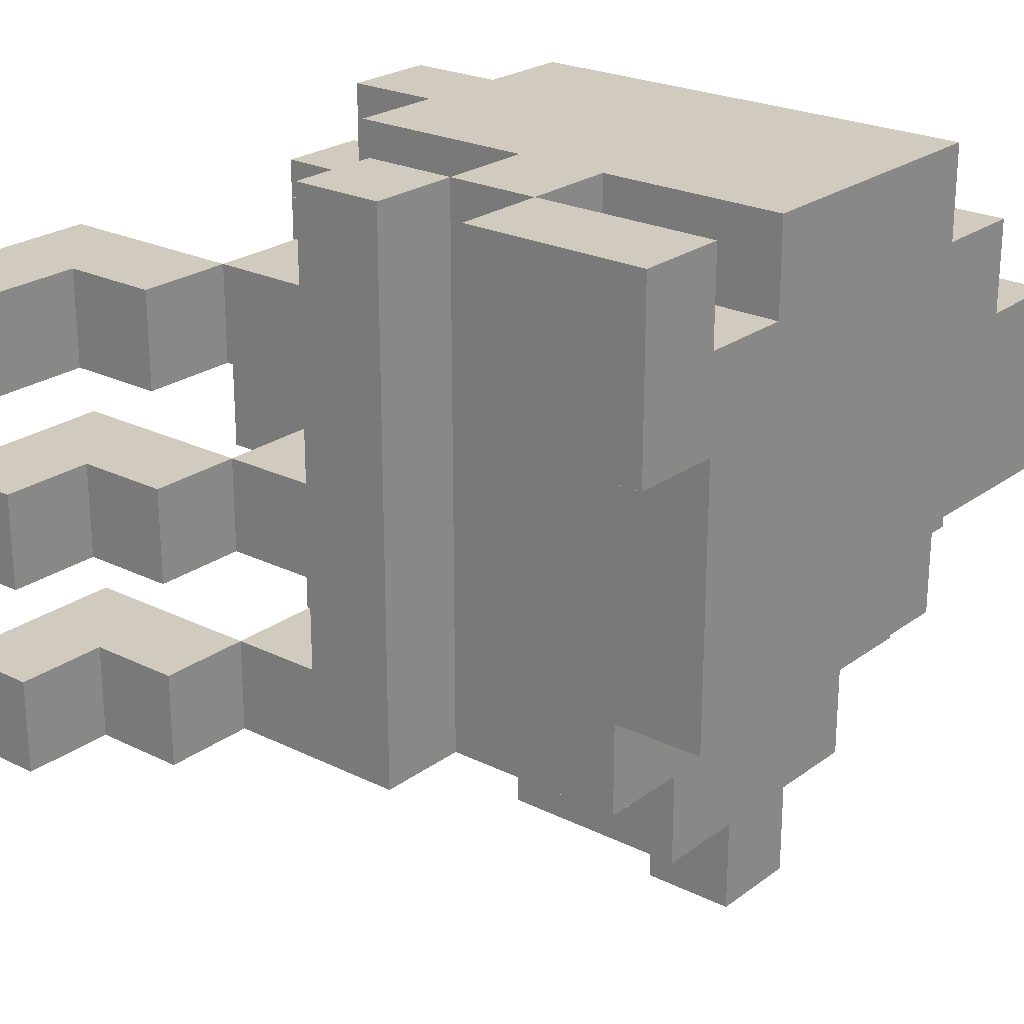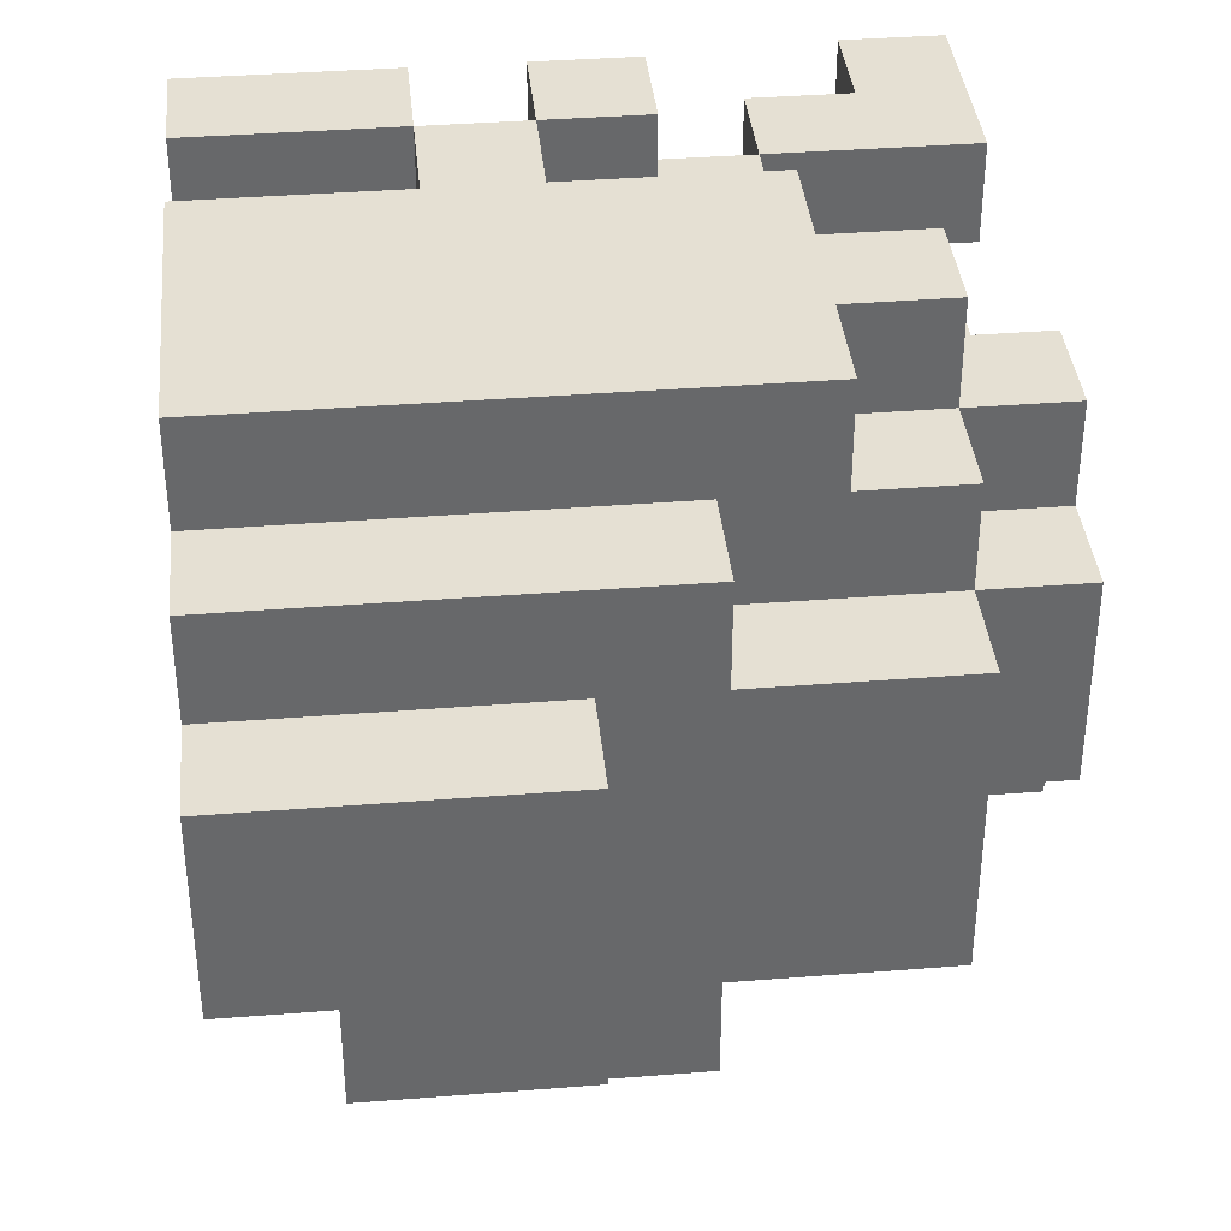
<metadata>
{"format":"obj","ext":"obj","renderer":"f3d","projection":"perspective","resolution":1024,"background":"white","views":[{"elev":23.6,"azim":39.5,"up":"+Z"},{"elev":38.1,"azim":174.3,"up":"+Z"}]}
</metadata>
<code>
o
v -0.6 0.1 0.2
v -0.6 0.1 0.1
v -0.6 0.1 2.98e-08
v -0.6 0.1 -0.1
v -0.6 0.1 -0.2
v -0.6 0.1 -0.3
v -0.6 0.3 0.2
v -0.6 0.3 0.1
v -0.6 0.3 2.98e-08
v -0.6 0.3 -0.1
v -0.6 0.3 -0.2
v -0.6 0.3 -0.3
v -0.6 0.5 0.1
v -0.6 0.5 -0.1
v -0.6 0.6 0.2
v -0.6 0.6 0.1
v -0.6 0.6 -0.1
v -0.6 0.6 -0.2
v -0.6 0.7 0.2
v -0.6 0.7 0.1
v -0.6 0.7 -0.1
v -0.6 0.7 -0.2
v -0.6 0.8 0.1
v -0.6 0.8 -0.1
v -0.5 0.5 0.2
v -0.5 0.5 0.1
v -0.5 0.5 -0.1
v -0.5 0.5 -0.3
v -0.5 0.6 0.3
v -0.5 0.6 0.2
v -0.5 0.6 0.1
v -0.5 0.6 -0.1
v -0.5 0.6 -0.2
v -0.5 0.7 0.3
v -0.5 0.7 0.2
v -0.5 0.7 0.1
v -0.5 0.7 -0.1
v -0.5 0.7 -0.2
v -0.5 0.8 0.2
v -0.5 0.8 0.1
v -0.5 0.8 -0.1
v -0.5 0.8 -0.2
v -0.5 0.8 -0.3
v -0.5 0.9 0.1
v -0.5 0.9 -0.2
v -0.4 0.3 0.2
v -0.4 0.3 0.1
v -0.4 0.3 2.98e-08
v -0.4 0.3 -0.1
v -0.4 0.3 -0.2
v -0.4 0.3 -0.3
v -0.4 0.4 0.2
v -0.4 0.4 0.1
v -0.4 0.4 2.98e-08
v -0.4 0.4 -0.1
v -0.4 0.4 -0.2
v -0.4 0.4 -0.3
v -0.4 0.5 0.3
v -0.4 0.5 0.2
v -0.4 0.6 0.3
v -0.4 0.6 0.2
v -0.4 0.6 -0.3
v -0.4 0.6 -0.4
v -0.4 0.7 0.3
v -0.4 0.7 0.2
v -0.4 0.7 -0.3
v -0.4 0.7 -0.4
v -0.4 0.8 0.3
v -0.4 0.8 0.2
v -0.3 0.3 0.3
v -0.3 0.3 0.2
v -0.3 0.3 0.1
v -0.3 0.3 2.98e-08
v -0.3 0.3 -0.1
v -0.3 0.3 -0.2
v -0.3 0.4 0.3
v -0.3 0.4 0.2
v -0.3 0.4 0.1
v -0.3 0.4 2.98e-08
v -0.3 0.4 -0.1
v -0.3 0.4 -0.2
v -0.3 0.5 0.2
v -0.3 0.5 -0.2
v -0.3 0.8 0.2
v -0.3 0.8 0.1
v -0.3 0.8 -0.2
v -0.3 0.8 -0.3
v -0.3 0.9 0.2
v -0.3 0.9 0.1
v -0.3 0.9 -0.2
v -0.3 0.9 -0.3
v -0.2 0.4 0.3
v -0.2 0.4 0.2
v -0.2 0.4 -0.2
v -0.2 0.4 -0.3
v -0.2 0.5 0.3
v -0.2 0.5 0.2
v -0.2 0.5 -0.2
v -0.2 0.5 -0.3
v -0.2 0.5 -0.4
v -0.2 0.6 -0.3
v -0.2 0.6 -0.4
v -0.2 0.7 -0.3
v -0.2 0.7 -0.4
v -0.2 0.8 -0.3
v -0.2 0.8 -0.4
v -0.2 0.9 0.1
v -0.2 0.9 -0.2
v -0.2 1 0.1
v -0.2 1 -0.2
v -0.1 0.3 0.3
v -0.1 0.3 0.1
v -0.1 0.4 0.3
v -0.1 0.4 0.1
v -0.1 0.6 -0.4
v -0.1 0.6 -0.5
v -0.1 0.7 -0.4
v -0.1 0.7 -0.5
v -0.5 0.1 0.2
v -0.5 0.1 0.1
v -0.5 0.1 2.98e-08
v -0.5 0.1 -0.1
v -0.5 0.1 -0.2
v -0.5 0.1 -0.3
v -0.5 0.2 0.2
v -0.5 0.2 0.1
v -0.5 0.2 2.98e-08
v -0.5 0.2 -0.1
v -0.5 0.2 -0.2
v -0.5 0.2 -0.3
v -0.4 0.2 0.2
v -0.4 0.2 0.1
v -0.4 0.2 2.98e-08
v -0.4 0.2 -0.1
v -0.4 0.2 -0.2
v -0.4 0.2 -0.3
v -0.4 0.3 0.2
v -0.4 0.3 0.1
v -0.4 0.3 2.98e-08
v -0.4 0.3 -0.1
v -0.4 0.3 -0.2
v -0.4 0.3 -0.3
v -0.2 0.3 0.3
v -0.2 0.3 -0.3
v -0.2 0.4 0.3
v -0.2 0.4 -0.3
v -0.1 0.4 0.3
v -0.1 0.4 0.2
v -0.1 0.5 0.3
v -0.1 0.5 0.2
v -5.96e-08 0.4 -0.2
v -5.96e-08 0.4 -0.3
v -5.96e-08 0.5 -0.2
v -5.96e-08 0.5 -0.3
v -5.96e-08 0.5 -0.4
v -5.96e-08 0.6 -0.2
v -5.96e-08 0.6 -0.3
v -5.96e-08 0.6 -0.4
v -5.96e-08 0.6 -0.5
v -5.96e-08 0.7 -0.2
v -5.96e-08 0.7 -0.3
v -5.96e-08 0.7 -0.4
v -5.96e-08 0.7 -0.5
v -5.96e-08 0.8 -0.1
v -5.96e-08 0.8 -0.2
v -5.96e-08 0.8 -0.3
v -5.96e-08 0.8 -0.4
v -5.96e-08 0.9 -0.1
v -5.96e-08 0.9 -0.2
v -5.96e-08 0.9 -0.3
v -5.96e-08 1 -0.1
v -5.96e-08 1 -0.2
v 0.1 0.3 0.3
v 0.1 0.3 0.1
v 0.1 0.4 0.3
v 0.1 0.4 0.2
v 0.1 0.4 0.1
v 0.1 0.4 -0.2
v 0.1 0.5 0.3
v 0.1 0.5 0.2
v 0.1 0.5 0.1
v 0.1 0.5 -0.1
v 0.1 0.5 -0.2
v 0.1 0.6 0.2
v 0.1 0.6 0.1
v 0.1 0.6 -0.1
v 0.1 0.6 -0.2
v 0.1 0.7 2.98e-08
v 0.1 0.7 -0.1
v 0.1 0.7 -0.2
v 0.1 0.8 0.3
v 0.1 0.8 0.2
v 0.1 0.8 0.1
v 0.1 0.8 2.98e-08
v 0.1 0.8 -0.1
v 0.1 0.8 -0.2
v 0.1 0.9 0.2
v 0.1 0.9 0.1
v 0.1 0.9 2.98e-08
v 0.1 0.9 -0.1
v 0.1 1 0.1
v 0.1 1 -0.1
v -0.5 0.6 0.3
v -0.5 0.7 0.3
v -0.4 0.5 0.3
v -0.4 0.6 0.3
v -0.4 0.7 0.3
v -0.4 0.8 0.3
v -0.3 0.3 0.3
v -0.3 0.4 0.3
v -0.3 0.6 0.3
v -0.3 0.7 0.3
v -0.2 0.3 0.3
v -0.2 0.4 0.3
v -0.2 0.5 0.3
v -0.1 0.3 0.3
v -0.1 0.4 0.3
v -0.1 0.5 0.3
v -0.1 0.6 0.3
v -0.1 0.7 0.3
v 0.1 0.3 0.3
v 0.1 0.4 0.3
v 0.1 0.5 0.3
v 0.1 0.8 0.3
v -0.6 0.1 0.2
v -0.6 0.3 0.2
v -0.6 0.6 0.2
v -0.6 0.7 0.2
v -0.5 0.1 0.2
v -0.5 0.2 0.2
v -0.5 0.5 0.2
v -0.5 0.6 0.2
v -0.5 0.7 0.2
v -0.5 0.8 0.2
v -0.4 0.2 0.2
v -0.4 0.3 0.2
v -0.4 0.4 0.2
v -0.4 0.5 0.2
v -0.4 0.6 0.2
v -0.4 0.7 0.2
v -0.4 0.8 0.2
v -0.3 0.3 0.2
v -0.3 0.4 0.2
v -0.3 0.5 0.2
v -0.3 0.8 0.2
v -0.3 0.9 0.2
v -0.2 0.4 0.2
v -0.2 0.5 0.2
v -0.1 0.4 0.2
v -0.1 0.5 0.2
v 0.1 0.4 0.2
v 0.1 0.5 0.2
v 0.1 0.8 0.2
v 0.1 0.9 0.2
v -0.6 0.5 0.1
v -0.6 0.6 0.1
v -0.6 0.7 0.1
v -0.6 0.8 0.1
v -0.5 0.5 0.1
v -0.5 0.6 0.1
v -0.5 0.7 0.1
v -0.5 0.8 0.1
v -0.5 0.9 0.1
v -0.3 0.8 0.1
v -0.3 0.9 0.1
v -0.2 0.9 0.1
v -0.2 1 0.1
v 0.1 0.9 0.1
v 0.1 1 0.1
v -0.6 0.1 2.98e-08
v -0.6 0.3 2.98e-08
v -0.5 0.1 2.98e-08
v -0.5 0.2 2.98e-08
v -0.4 0.2 2.98e-08
v -0.4 0.3 2.98e-08
v -0.4 0.4 2.98e-08
v -0.3 0.3 2.98e-08
v -0.3 0.4 2.98e-08
v -0.6 0.1 -0.2
v -0.6 0.3 -0.2
v -0.5 0.1 -0.2
v -0.5 0.2 -0.2
v -0.4 0.2 -0.2
v -0.4 0.3 -0.2
v -0.4 0.4 -0.2
v -0.3 0.3 -0.2
v -0.3 0.4 -0.2
v -0.6 0.1 0.1
v -0.6 0.3 0.1
v -0.5 0.1 0.1
v -0.5 0.2 0.1
v -0.4 0.2 0.1
v -0.4 0.3 0.1
v -0.4 0.4 0.1
v -0.3 0.3 0.1
v -0.3 0.4 0.1
v -0.1 0.3 0.1
v -0.1 0.4 0.1
v 0.1 0.3 0.1
v 0.1 0.4 0.1
v -0.6 0.1 -0.1
v -0.6 0.3 -0.1
v -0.6 0.5 -0.1
v -0.6 0.6 -0.1
v -0.6 0.7 -0.1
v -0.6 0.8 -0.1
v -0.5 0.1 -0.1
v -0.5 0.2 -0.1
v -0.5 0.5 -0.1
v -0.5 0.6 -0.1
v -0.5 0.7 -0.1
v -0.5 0.8 -0.1
v -0.4 0.2 -0.1
v -0.4 0.3 -0.1
v -0.4 0.4 -0.1
v -0.3 0.3 -0.1
v -0.3 0.4 -0.1
v -5.96e-08 0.8 -0.1
v -5.96e-08 0.9 -0.1
v -5.96e-08 1 -0.1
v 0.1 0.8 -0.1
v 0.1 0.9 -0.1
v 0.1 1 -0.1
v -0.6 0.6 -0.2
v -0.6 0.7 -0.2
v -0.5 0.6 -0.2
v -0.5 0.7 -0.2
v -0.5 0.8 -0.2
v -0.5 0.9 -0.2
v -0.3 0.4 -0.2
v -0.3 0.5 -0.2
v -0.3 0.8 -0.2
v -0.3 0.9 -0.2
v -0.2 0.4 -0.2
v -0.2 0.5 -0.2
v -0.2 0.9 -0.2
v -0.2 1 -0.2
v -5.96e-08 0.4 -0.2
v -5.96e-08 0.5 -0.2
v -5.96e-08 0.6 -0.2
v -5.96e-08 0.7 -0.2
v -5.96e-08 0.8 -0.2
v -5.96e-08 0.9 -0.2
v -5.96e-08 1 -0.2
v 0.1 0.4 -0.2
v 0.1 0.5 -0.2
v 0.1 0.6 -0.2
v 0.1 0.7 -0.2
v 0.1 0.8 -0.2
v -0.6 0.1 -0.3
v -0.6 0.3 -0.3
v -0.5 0.1 -0.3
v -0.5 0.2 -0.3
v -0.5 0.5 -0.3
v -0.5 0.8 -0.3
v -0.4 0.2 -0.3
v -0.4 0.3 -0.3
v -0.4 0.4 -0.3
v -0.4 0.6 -0.3
v -0.4 0.7 -0.3
v -0.3 0.8 -0.3
v -0.3 0.9 -0.3
v -0.2 0.3 -0.3
v -0.2 0.4 -0.3
v -0.2 0.5 -0.3
v -0.2 0.6 -0.3
v -0.2 0.7 -0.3
v -0.2 0.8 -0.3
v -5.96e-08 0.4 -0.3
v -5.96e-08 0.5 -0.3
v -5.96e-08 0.8 -0.3
v -5.96e-08 0.9 -0.3
v -0.4 0.6 -0.4
v -0.4 0.7 -0.4
v -0.2 0.5 -0.4
v -0.2 0.6 -0.4
v -0.2 0.7 -0.4
v -0.2 0.8 -0.4
v -0.1 0.6 -0.4
v -0.1 0.7 -0.4
v -5.96e-08 0.5 -0.4
v -5.96e-08 0.6 -0.4
v -5.96e-08 0.7 -0.4
v -5.96e-08 0.8 -0.4
v -0.1 0.6 -0.5
v -0.1 0.7 -0.5
v -5.96e-08 0.6 -0.5
v -5.96e-08 0.7 -0.5
v -0.6 0.1 0.2
v -0.5 0.1 0.2
v -0.6 0.1 0.1
v -0.5 0.1 0.1
v -0.6 0.1 2.98e-08
v -0.5 0.1 2.98e-08
v -0.6 0.1 -0.1
v -0.5 0.1 -0.1
v -0.6 0.1 -0.2
v -0.5 0.1 -0.2
v -0.6 0.1 -0.3
v -0.5 0.1 -0.3
v -0.5 0.2 0.2
v -0.4 0.2 0.2
v -0.5 0.2 0.1
v -0.4 0.2 0.1
v -0.5 0.2 2.98e-08
v -0.4 0.2 2.98e-08
v -0.5 0.2 -0.1
v -0.4 0.2 -0.1
v -0.5 0.2 -0.2
v -0.4 0.2 -0.2
v -0.5 0.2 -0.3
v -0.4 0.2 -0.3
v -0.3 0.3 0.3
v -0.2 0.3 0.3
v -0.1 0.3 0.3
v 0.1 0.3 0.3
v -0.4 0.3 0.2
v -0.3 0.3 0.2
v -0.4 0.3 0.1
v -0.3 0.3 0.1
v -0.1 0.3 0.1
v 0.1 0.3 0.1
v -0.4 0.3 2.98e-08
v -0.3 0.3 2.98e-08
v -0.4 0.3 -0.1
v -0.3 0.3 -0.1
v -0.4 0.3 -0.2
v -0.3 0.3 -0.2
v -0.4 0.3 -0.3
v -0.2 0.3 -0.3
v -0.2 0.4 0.3
v -0.1 0.4 0.3
v -0.1 0.4 0.1
v 0.1 0.4 0.1
v -5.96e-08 0.4 -0.2
v 0.1 0.4 -0.2
v -0.2 0.4 -0.3
v -5.96e-08 0.4 -0.3
v -0.4 0.5 0.3
v -0.2 0.5 0.3
v -0.1 0.5 0.3
v 0.1 0.5 0.3
v -0.5 0.5 0.2
v -0.4 0.5 0.2
v -0.3 0.5 0.2
v -0.2 0.5 0.2
v -0.1 0.5 0.2
v 0.1 0.5 0.2
v -0.6 0.5 0.1
v -0.5 0.5 0.1
v -0.6 0.5 -0.1
v -0.5 0.5 -0.1
v -0.3 0.5 -0.2
v -0.2 0.5 -0.2
v -0.5 0.5 -0.3
v -0.2 0.5 -0.3
v -5.96e-08 0.5 -0.3
v -0.2 0.5 -0.4
v -5.96e-08 0.5 -0.4
v -0.5 0.6 0.3
v -0.4 0.6 0.3
v -0.6 0.6 0.2
v -0.5 0.6 0.2
v -0.4 0.6 0.2
v -0.6 0.6 0.1
v -0.5 0.6 0.1
v -0.6 0.6 -0.1
v -0.5 0.6 -0.1
v -0.6 0.6 -0.2
v -0.5 0.6 -0.2
v -0.4 0.6 -0.3
v -0.2 0.6 -0.3
v -0.4 0.6 -0.4
v -0.2 0.6 -0.4
v -0.1 0.6 -0.4
v -5.96e-08 0.6 -0.4
v -0.1 0.6 -0.5
v -5.96e-08 0.6 -0.5
v -0.6 0.3 0.2
v -0.4 0.3 0.2
v -0.6 0.3 0.1
v -0.4 0.3 0.1
v -0.6 0.3 2.98e-08
v -0.4 0.3 2.98e-08
v -0.6 0.3 -0.1
v -0.4 0.3 -0.1
v -0.6 0.3 -0.2
v -0.4 0.3 -0.2
v -0.6 0.3 -0.3
v -0.4 0.3 -0.3
v -0.3 0.4 0.3
v -0.2 0.4 0.3
v -0.1 0.4 0.3
v 0.1 0.4 0.3
v -0.4 0.4 0.2
v -0.3 0.4 0.2
v -0.2 0.4 0.2
v -0.1 0.4 0.2
v 0.1 0.4 0.2
v -0.4 0.4 0.1
v -0.3 0.4 0.1
v -0.4 0.4 2.98e-08
v -0.3 0.4 2.98e-08
v -0.4 0.4 -0.1
v -0.3 0.4 -0.1
v -0.4 0.4 -0.2
v -0.3 0.4 -0.2
v -0.2 0.4 -0.2
v -0.4 0.4 -0.3
v -0.2 0.4 -0.3
v -0.5 0.7 0.3
v -0.4 0.7 0.3
v -0.6 0.7 0.2
v -0.5 0.7 0.2
v -0.4 0.7 0.2
v -0.6 0.7 0.1
v -0.5 0.7 0.1
v -0.6 0.7 -0.1
v -0.5 0.7 -0.1
v -0.6 0.7 -0.2
v -0.5 0.7 -0.2
v -0.4 0.7 -0.3
v -0.2 0.7 -0.3
v -0.4 0.7 -0.4
v -0.2 0.7 -0.4
v -0.1 0.7 -0.4
v -5.96e-08 0.7 -0.4
v -0.1 0.7 -0.5
v -5.96e-08 0.7 -0.5
v -0.4 0.8 0.3
v 0.1 0.8 0.3
v -0.5 0.8 0.2
v -0.4 0.8 0.2
v -0.3 0.8 0.2
v 0.1 0.8 0.2
v -0.6 0.8 0.1
v -0.5 0.8 0.1
v -0.3 0.8 0.1
v -0.6 0.8 -0.1
v -0.5 0.8 -0.1
v -5.96e-08 0.8 -0.1
v 0.1 0.8 -0.1
v -0.5 0.8 -0.2
v -0.3 0.8 -0.2
v -5.96e-08 0.8 -0.2
v 0.1 0.8 -0.2
v -0.5 0.8 -0.3
v -0.3 0.8 -0.3
v -0.2 0.8 -0.3
v -5.96e-08 0.8 -0.3
v -0.2 0.8 -0.4
v -5.96e-08 0.8 -0.4
v -0.3 0.9 0.2
v 0.1 0.9 0.2
v -0.5 0.9 0.1
v -0.3 0.9 0.1
v -0.2 0.9 0.1
v 0.1 0.9 0.1
v -0.5 0.9 -0.2
v -0.3 0.9 -0.2
v -0.2 0.9 -0.2
v -5.96e-08 0.9 -0.2
v -0.3 0.9 -0.3
v -5.96e-08 0.9 -0.3
v -0.2 1 0.1
v 0.1 1 0.1
v -5.96e-08 1 -0.1
v 0.1 1 -0.1
v -0.2 1 -0.2
v -5.96e-08 1 -0.2
f 7 2 1
f 8 2 7
f 9 4 3
f 10 4 9
f 11 6 5
f 12 6 11
f 16 14 13
f 17 14 16
f 19 16 15
f 19 18 17
f 19 17 16
f 20 18 19
f 21 18 20
f 22 18 21
f 23 21 20
f 24 21 23
f 30 26 25
f 31 26 30
f 32 28 27
f 33 28 32
f 34 30 29
f 35 30 34
f 38 28 33
f 39 36 35
f 40 36 39
f 41 38 37
f 42 28 38
f 42 38 41
f 43 28 42
f 44 41 40
f 44 42 41
f 45 42 44
f 52 47 46
f 53 47 52
f 54 49 48
f 55 49 54
f 56 51 50
f 57 51 56
f 60 59 58
f 61 59 60
f 66 63 62
f 67 63 66
f 68 65 64
f 69 65 68
f 76 71 70
f 77 71 76
f 78 73 72
f 79 73 78
f 80 75 74
f 81 75 80
f 82 79 78
f 82 81 80
f 82 80 79
f 82 78 77
f 83 81 82
f 88 85 84
f 89 85 88
f 90 87 86
f 91 87 90
f 96 93 92
f 97 93 96
f 98 95 94
f 99 95 98
f 101 100 99
f 102 100 101
f 105 104 103
f 106 104 105
f 109 108 107
f 110 108 109
f 113 112 111
f 114 112 113
f 117 116 115
f 118 116 117
f 119 120 125
f 125 120 126
f 121 122 127
f 127 122 128
f 123 124 129
f 129 124 130
f 131 132 137
f 137 132 138
f 133 134 139
f 139 134 140
f 135 136 141
f 141 136 142
f 143 144 145
f 145 144 146
f 147 148 149
f 149 148 150
f 151 152 153
f 153 152 154
f 153 154 156
f 154 155 157
f 156 154 157
f 157 155 158
f 156 157 160
f 157 158 161
f 160 157 161
f 158 159 162
f 161 158 162
f 162 159 163
f 160 161 165
f 161 162 166
f 165 161 166
f 166 162 167
f 164 165 168
f 165 166 169
f 168 165 169
f 169 166 170
f 168 169 171
f 171 169 172
f 173 174 175
f 175 174 176
f 176 174 177
f 176 177 180
f 177 178 181
f 180 177 181
f 181 178 182
f 182 178 183
f 179 180 184
f 180 181 184
f 181 182 185
f 184 181 185
f 182 183 186
f 185 182 186
f 186 183 187
f 185 186 188
f 186 187 189
f 188 186 189
f 189 187 190
f 179 184 191
f 184 185 192
f 191 184 192
f 185 188 193
f 192 185 193
f 188 189 194
f 193 188 194
f 189 190 195
f 194 189 195
f 195 190 196
f 192 193 197
f 193 194 197
f 197 194 198
f 194 195 199
f 198 194 199
f 199 195 200
f 198 199 201
f 199 200 201
f 201 200 202
f 206 204 203
f 207 204 206
f 211 206 205
f 211 207 206
f 211 208 207
f 212 208 211
f 213 210 209
f 214 210 213
f 215 211 205
f 217 215 214
f 218 211 215
f 218 215 217
f 219 212 211
f 219 211 218
f 220 208 212
f 220 212 219
f 221 217 216
f 222 217 221
f 223 219 218
f 223 220 219
f 224 208 220
f 224 220 223
f 229 226 225
f 230 226 229
f 232 228 227
f 233 228 232
f 235 226 230
f 236 226 235
f 238 232 231
f 239 232 238
f 240 234 233
f 241 234 240
f 242 237 236
f 243 237 242
f 247 244 243
f 248 244 247
f 251 250 249
f 252 250 251
f 253 246 245
f 254 246 253
f 259 256 255
f 260 256 259
f 261 258 257
f 262 258 261
f 264 263 262
f 265 263 264
f 268 267 266
f 269 267 268
f 272 271 270
f 273 271 272
f 274 271 273
f 275 271 274
f 277 276 275
f 278 276 277
f 281 280 279
f 282 280 281
f 283 280 282
f 284 280 283
f 286 285 284
f 287 285 286
f 288 289 290
f 290 289 291
f 291 289 292
f 292 289 293
f 293 294 295
f 295 294 296
f 297 298 299
f 299 298 300
f 301 302 307
f 307 302 308
f 303 304 309
f 309 304 310
f 305 306 311
f 311 306 312
f 308 302 313
f 313 302 314
f 314 315 316
f 316 315 317
f 318 319 321
f 319 320 322
f 321 319 322
f 322 320 323
f 324 325 326
f 326 325 327
f 328 329 332
f 332 329 333
f 330 331 334
f 334 331 335
f 336 337 343
f 343 337 344
f 338 339 345
f 339 340 346
f 345 339 346
f 340 341 347
f 346 340 347
f 341 342 348
f 347 341 348
f 348 342 349
f 350 351 352
f 352 351 353
f 353 351 356
f 356 351 357
f 354 355 359
f 359 355 360
f 360 355 361
f 357 358 363
f 363 358 364
f 354 359 365
f 365 359 366
f 361 362 367
f 360 361 367
f 367 362 368
f 364 365 369
f 369 365 370
f 368 362 371
f 371 362 372
f 373 374 376
f 376 374 377
f 375 376 379
f 377 378 379
f 376 377 379
f 379 378 380
f 375 379 381
f 381 379 382
f 380 378 383
f 383 378 384
f 385 386 387
f 387 386 388
f 391 390 389
f 392 390 391
f 395 394 393
f 396 394 395
f 399 398 397
f 400 398 399
f 403 402 401
f 404 402 403
f 407 406 405
f 408 406 407
f 411 410 409
f 412 410 411
f 418 414 413
f 419 418 417
f 420 414 418
f 420 418 419
f 421 416 415
f 422 416 421
f 424 414 420
f 425 424 423
f 426 414 424
f 426 424 425
f 428 414 426
f 429 428 427
f 430 414 428
f 430 428 429
f 433 432 431
f 435 434 433
f 436 434 435
f 437 433 431
f 437 435 433
f 438 435 437
f 444 440 439
f 445 440 444
f 446 440 445
f 447 442 441
f 448 442 447
f 450 444 443
f 450 445 444
f 451 450 449
f 452 445 450
f 452 450 451
f 453 445 452
f 455 453 452
f 455 454 453
f 456 454 455
f 458 457 456
f 459 457 458
f 463 461 460
f 464 461 463
f 465 463 462
f 466 463 465
f 469 468 467
f 470 468 469
f 473 472 471
f 474 472 473
f 477 476 475
f 478 476 477
f 479 480 481
f 481 480 482
f 483 484 485
f 485 484 486
f 487 488 489
f 489 488 490
f 491 492 496
f 496 492 497
f 493 494 498
f 498 494 499
f 495 496 500
f 500 496 501
f 502 503 504
f 504 503 505
f 506 507 509
f 507 508 509
f 509 508 510
f 511 512 514
f 514 512 515
f 513 514 516
f 516 514 517
f 518 519 520
f 520 519 521
f 522 523 524
f 524 523 525
f 526 527 528
f 528 527 529
f 530 531 533
f 533 531 534
f 534 531 535
f 532 533 537
f 533 534 537
f 537 534 538
f 536 537 539
f 539 537 540
f 541 542 545
f 545 542 546
f 543 544 547
f 547 544 548
f 549 550 551
f 551 550 552
f 553 554 556
f 556 554 557
f 557 554 558
f 555 556 559
f 556 557 559
f 559 557 560
f 560 557 561
f 561 562 563
f 560 561 563
f 563 562 564
f 565 566 567
f 567 566 568
f 565 567 569
f 569 567 570

</code>
